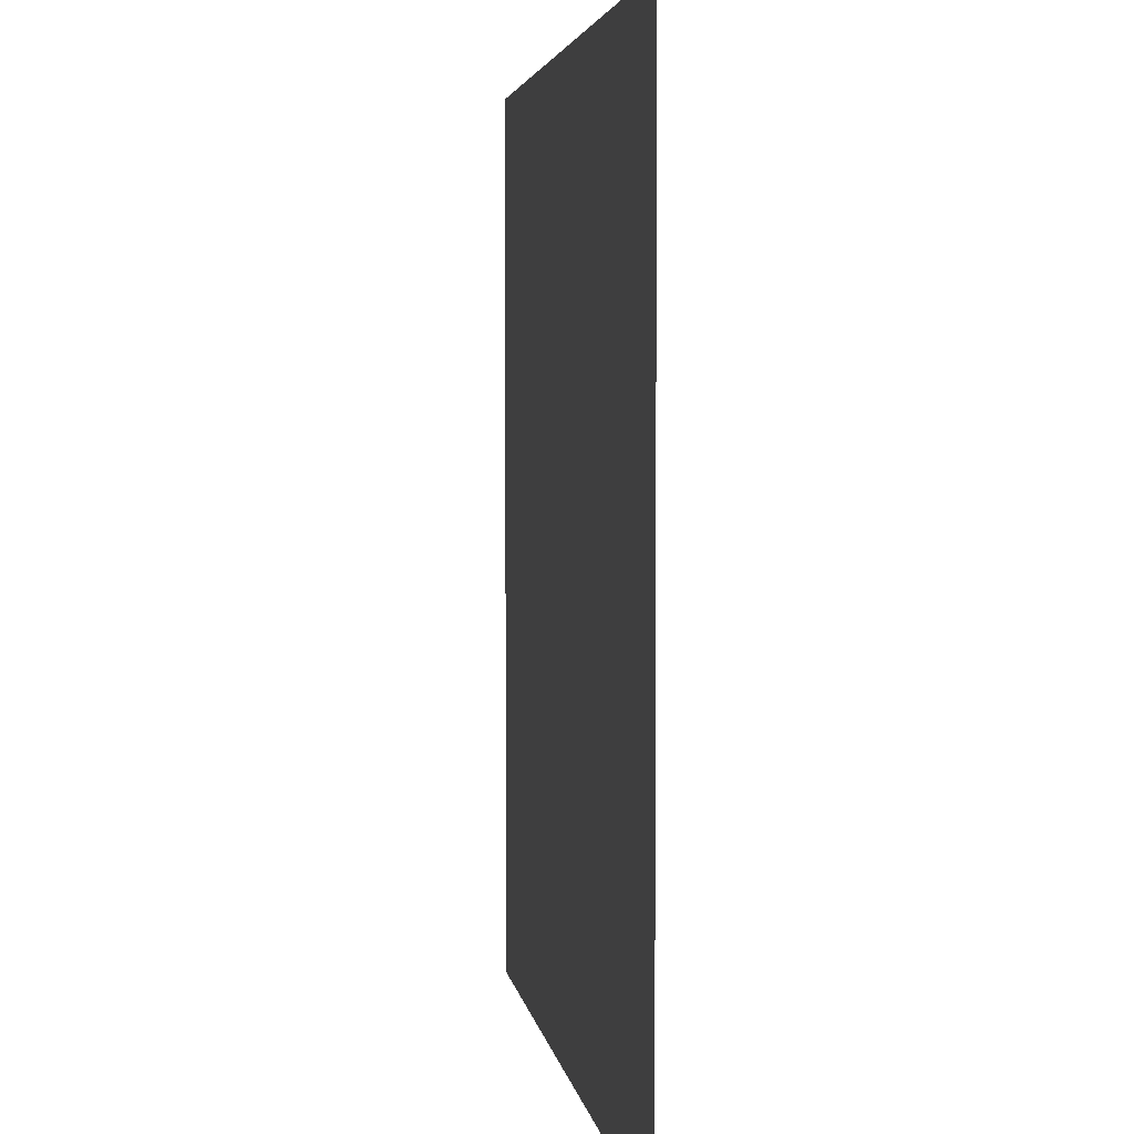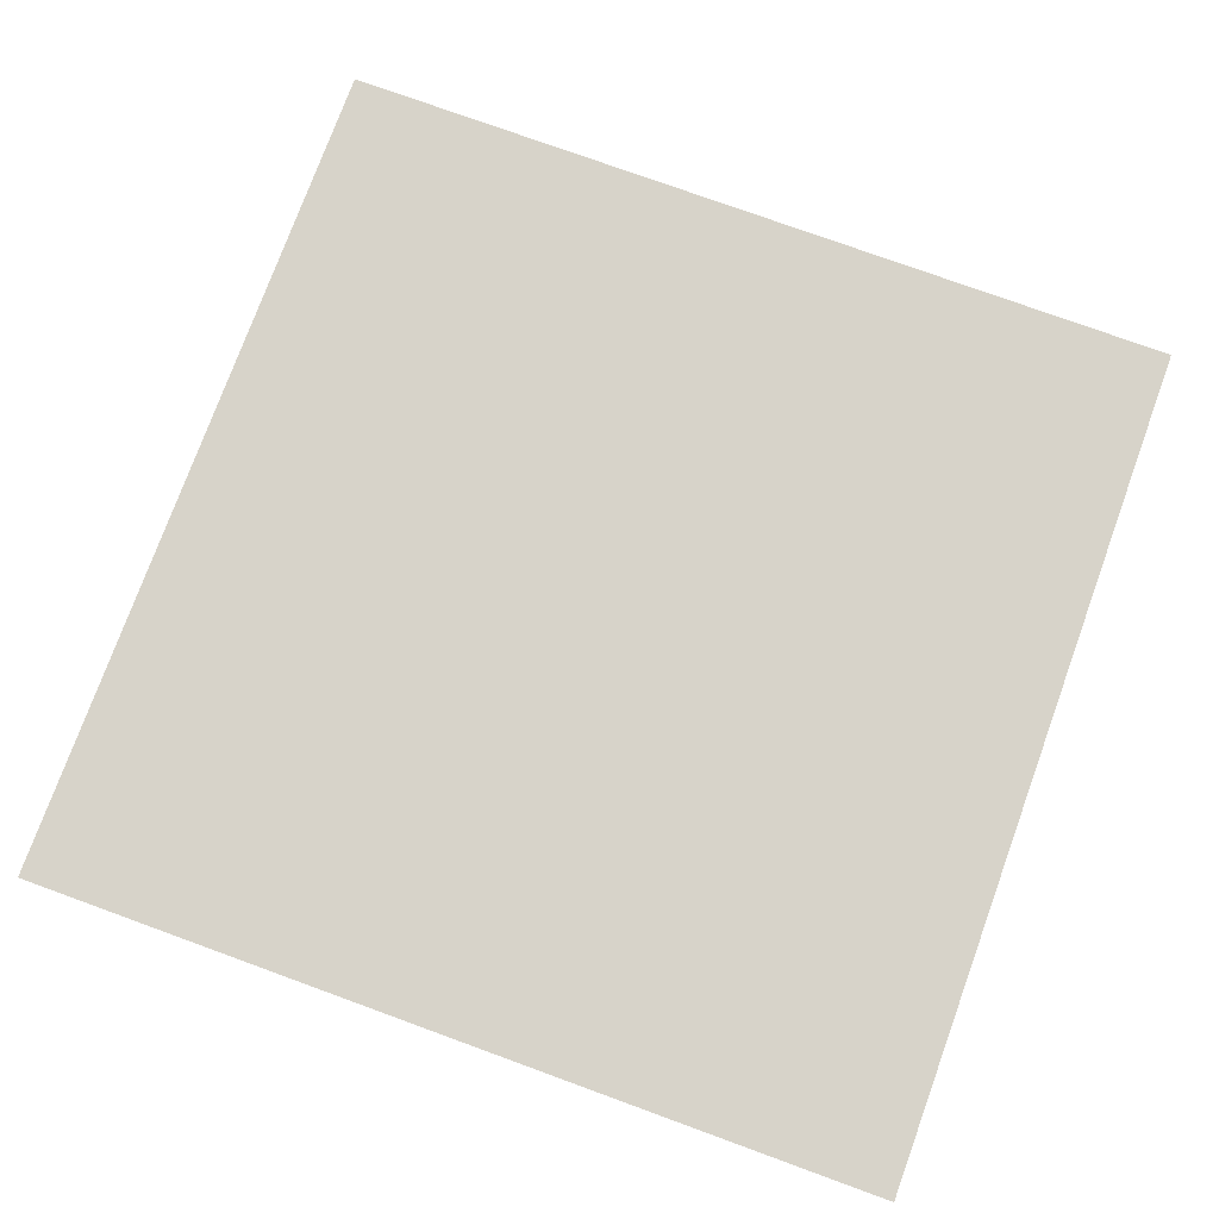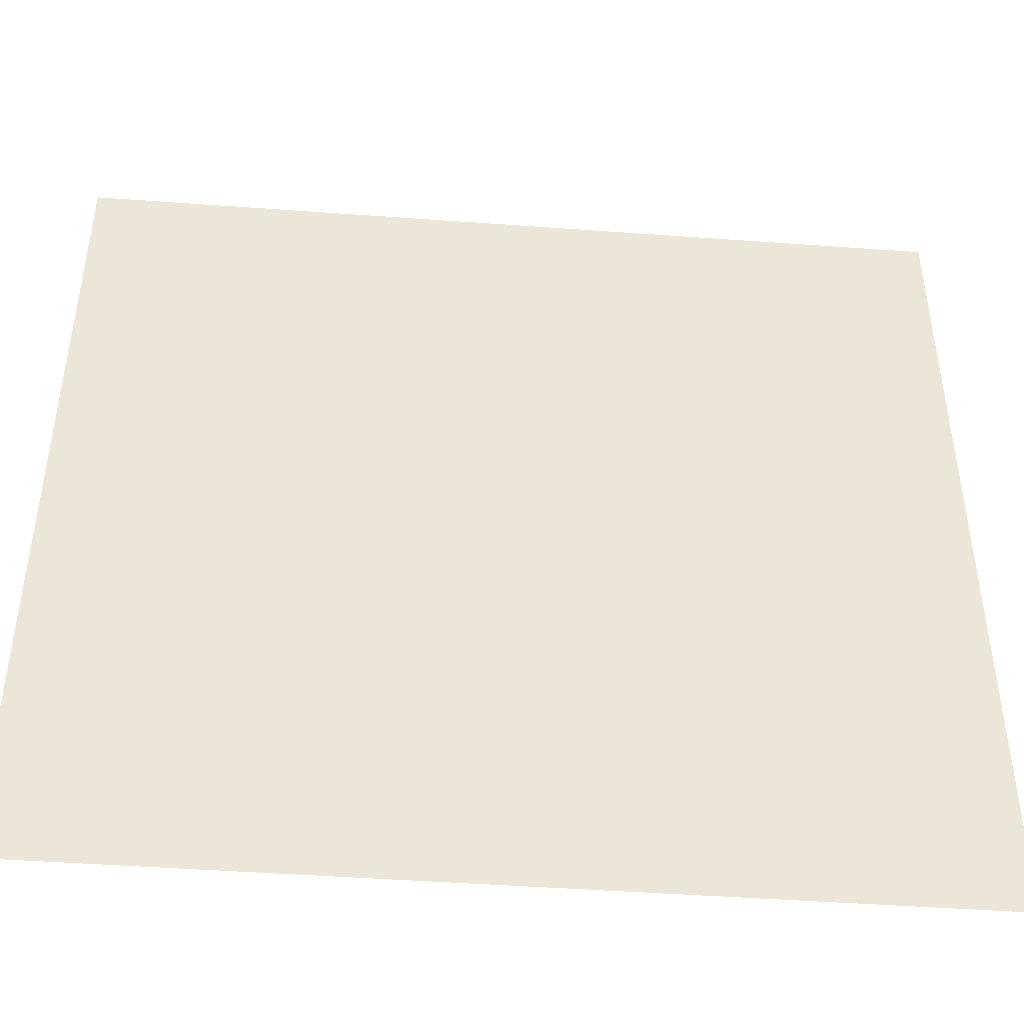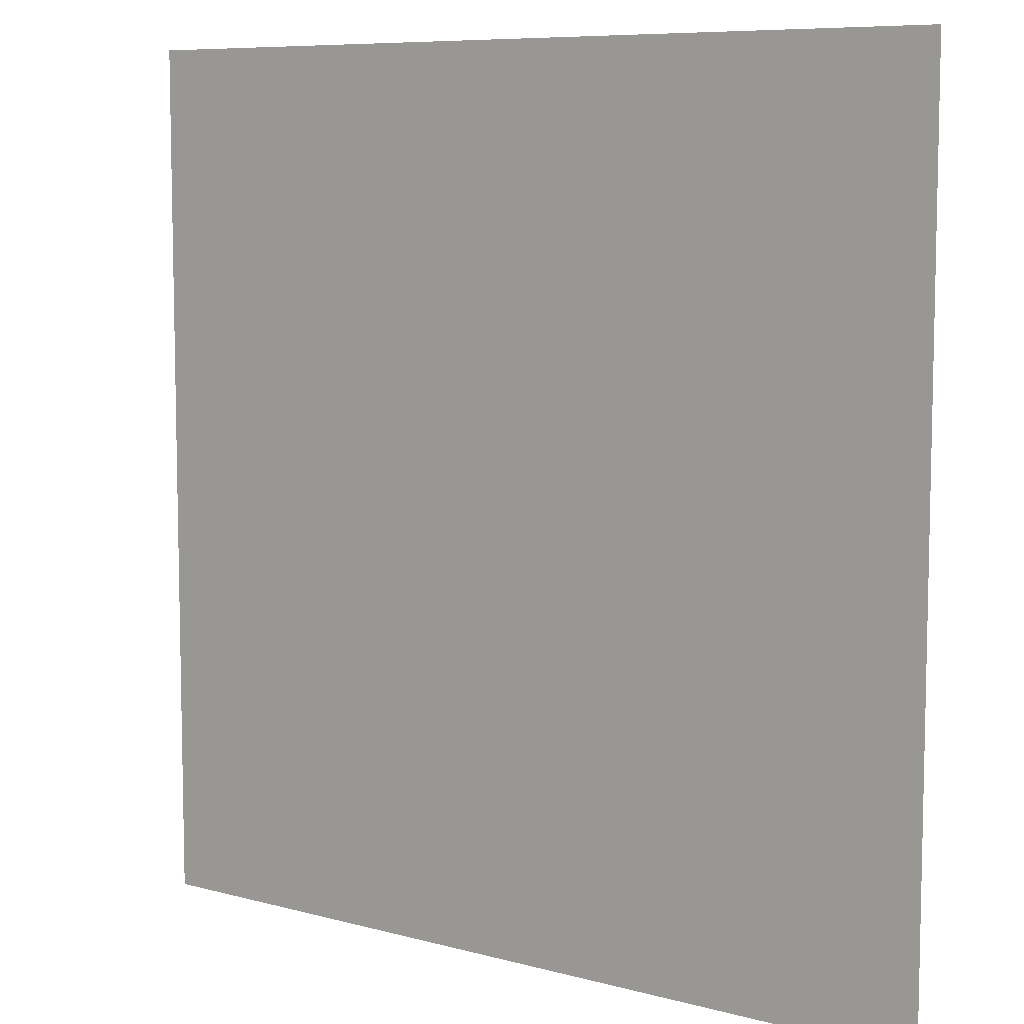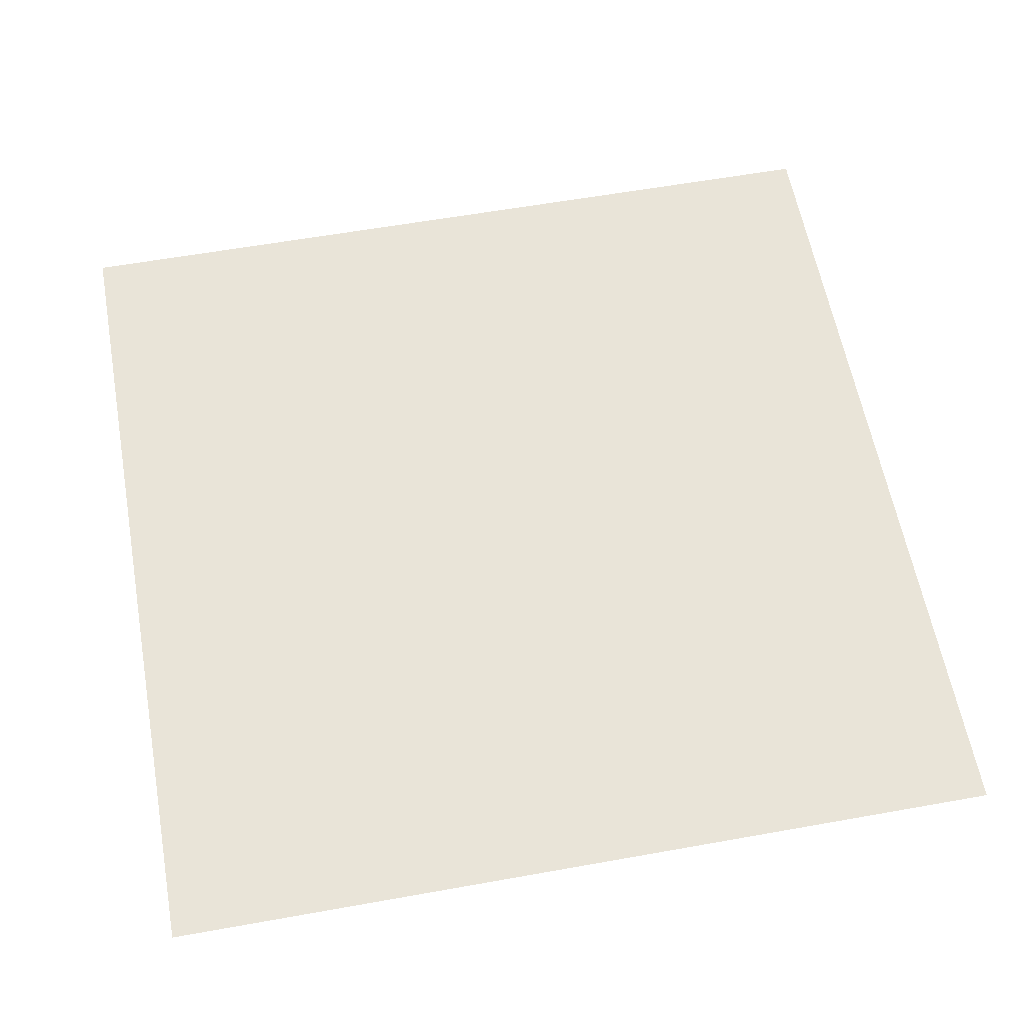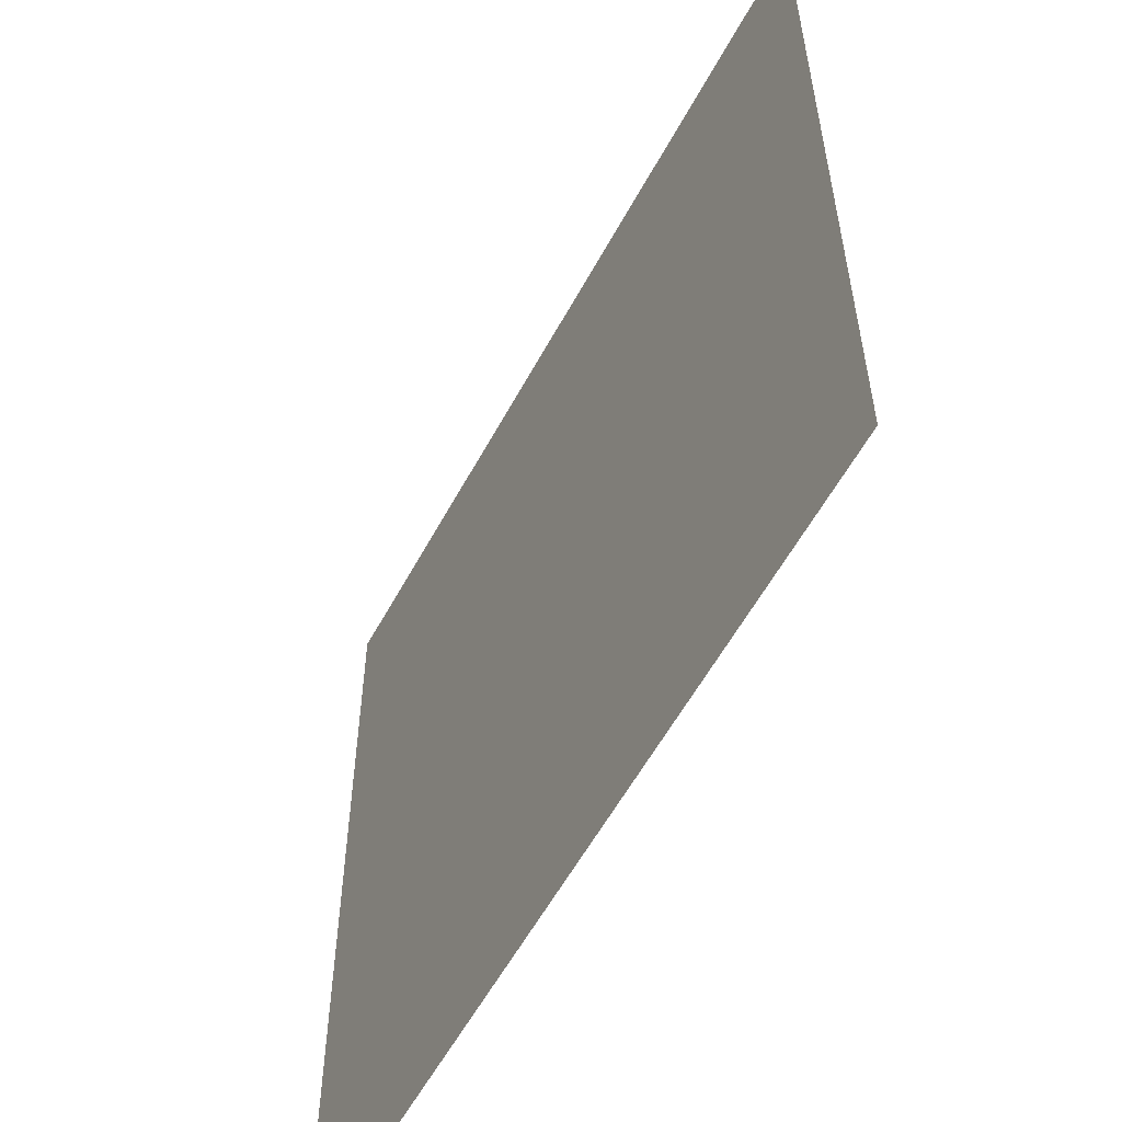
<metadata>
{"format":"obj","ext":"obj","renderer":"f3d","projection":"perspective","resolution":1024,"background":"white","views":[{"elev":3.6,"azim":81.9,"up":"+Z"},{"elev":76.3,"azim":-160.0,"up":"+Y"},{"elev":-45.8,"azim":175.2,"up":"+Z"},{"elev":8.0,"azim":-142.9,"up":"+Z"},{"elev":59.8,"azim":169.6,"up":"+Y"},{"elev":-57.3,"azim":61.9,"up":"+Z"}]}
</metadata>
<code>
v 0.07812 0 0.07812
v -0.07812 0 0.07812
v -0.07812 0 -0.07812
v 0.07812 0 -0.07812
f 1 2 3
f 1 3 4

</code>
